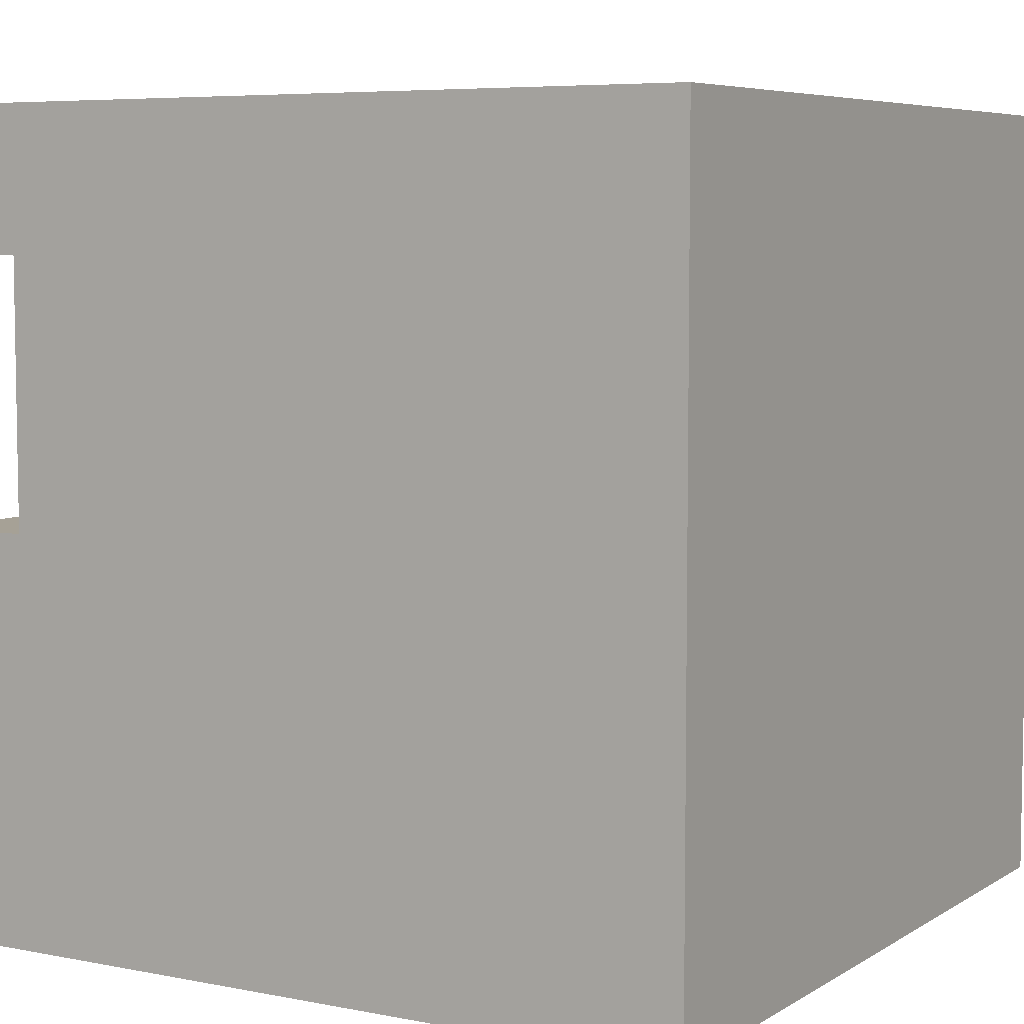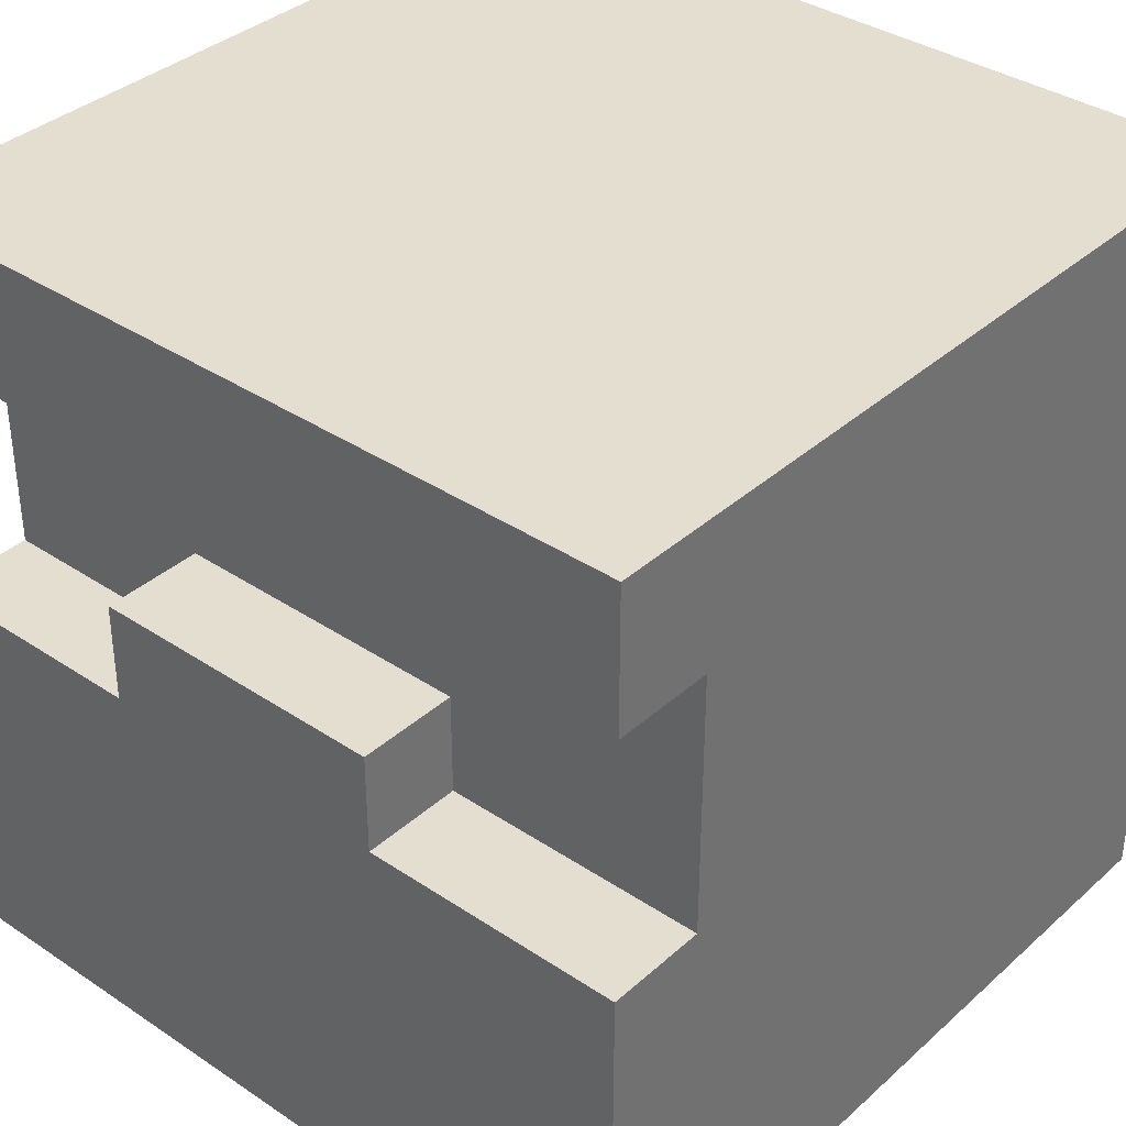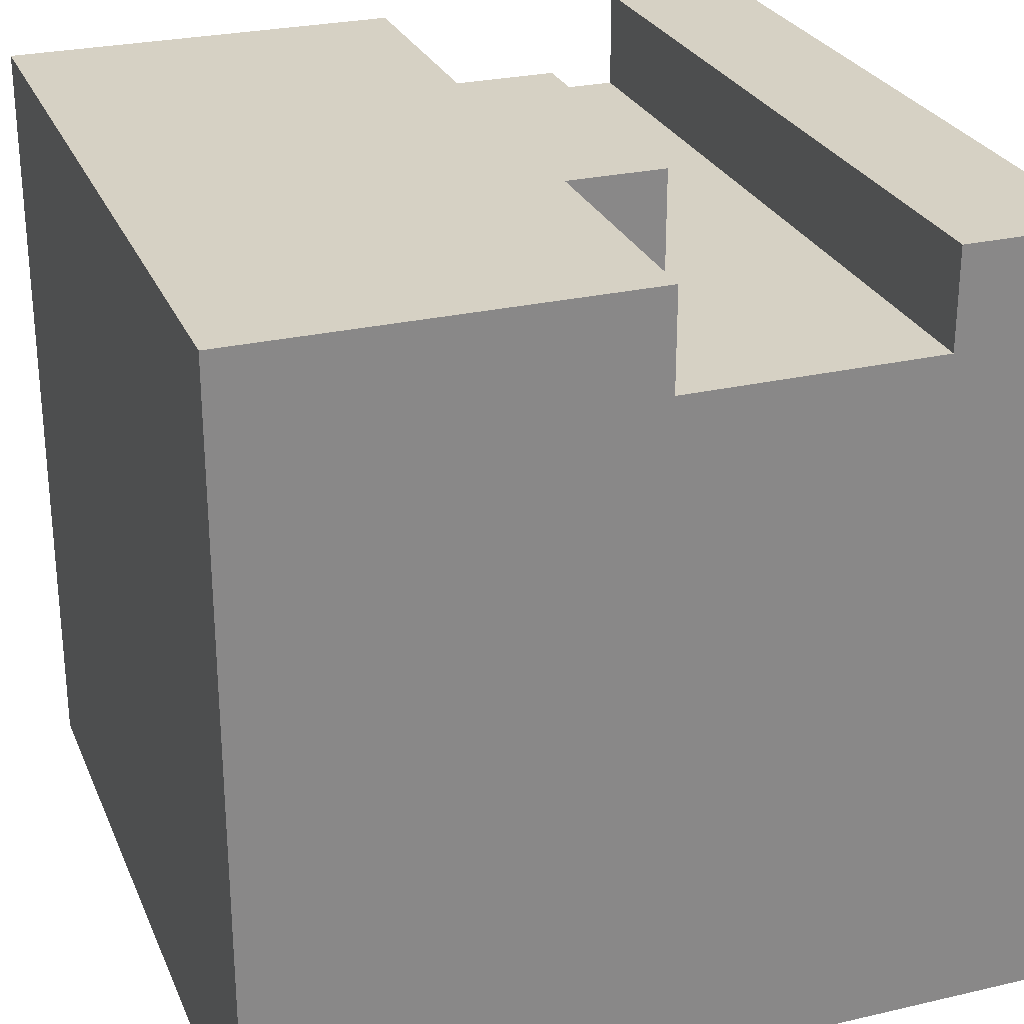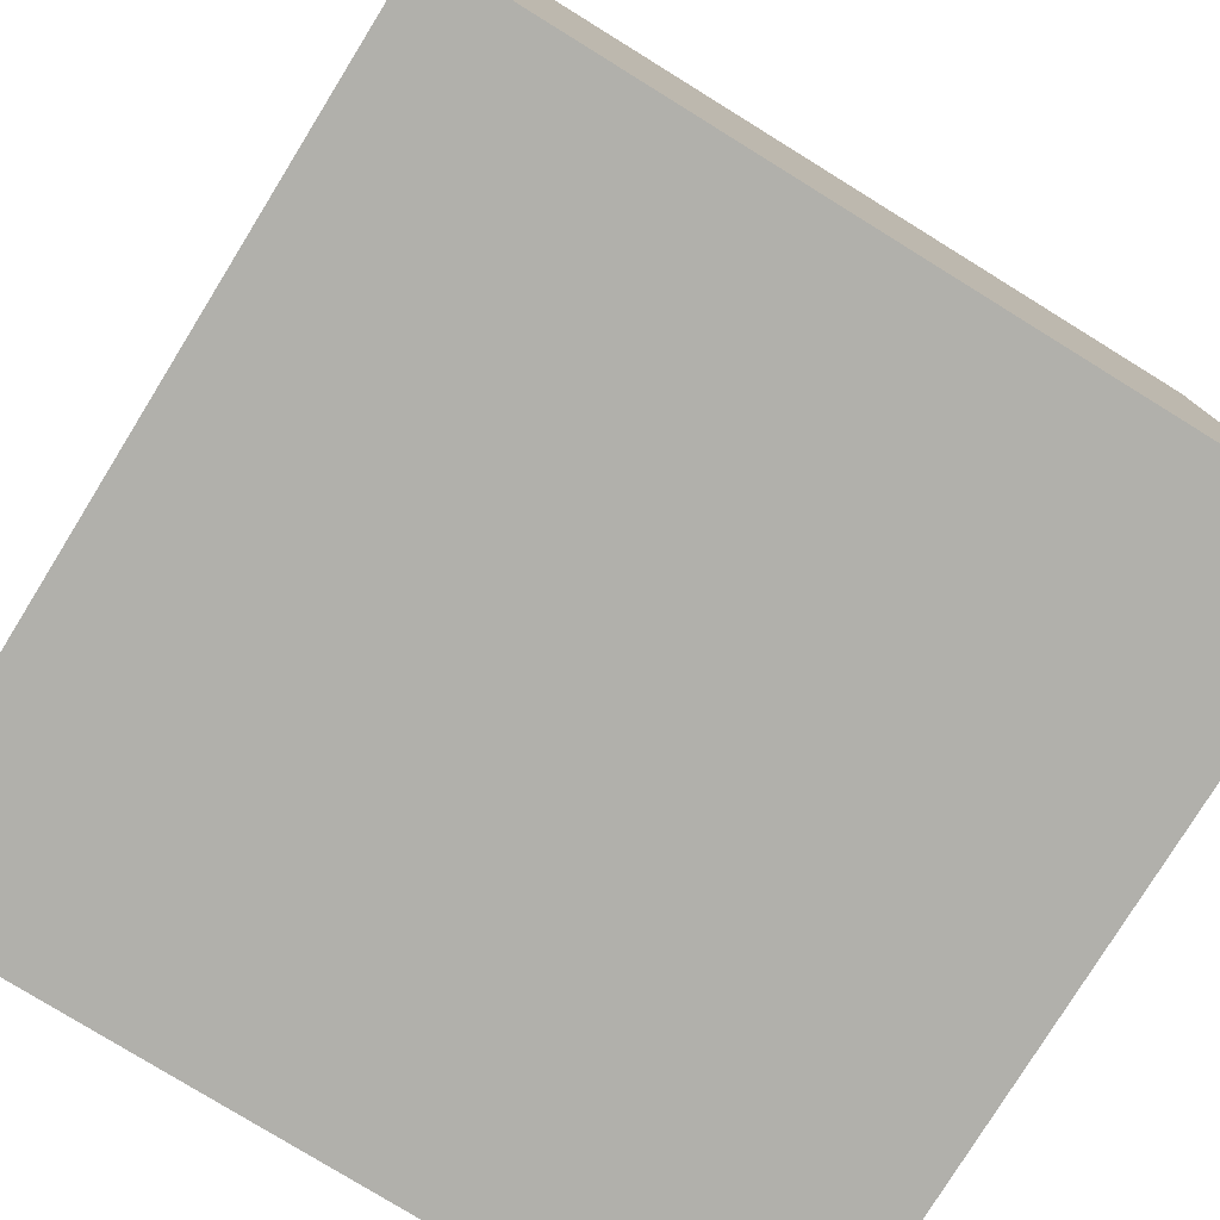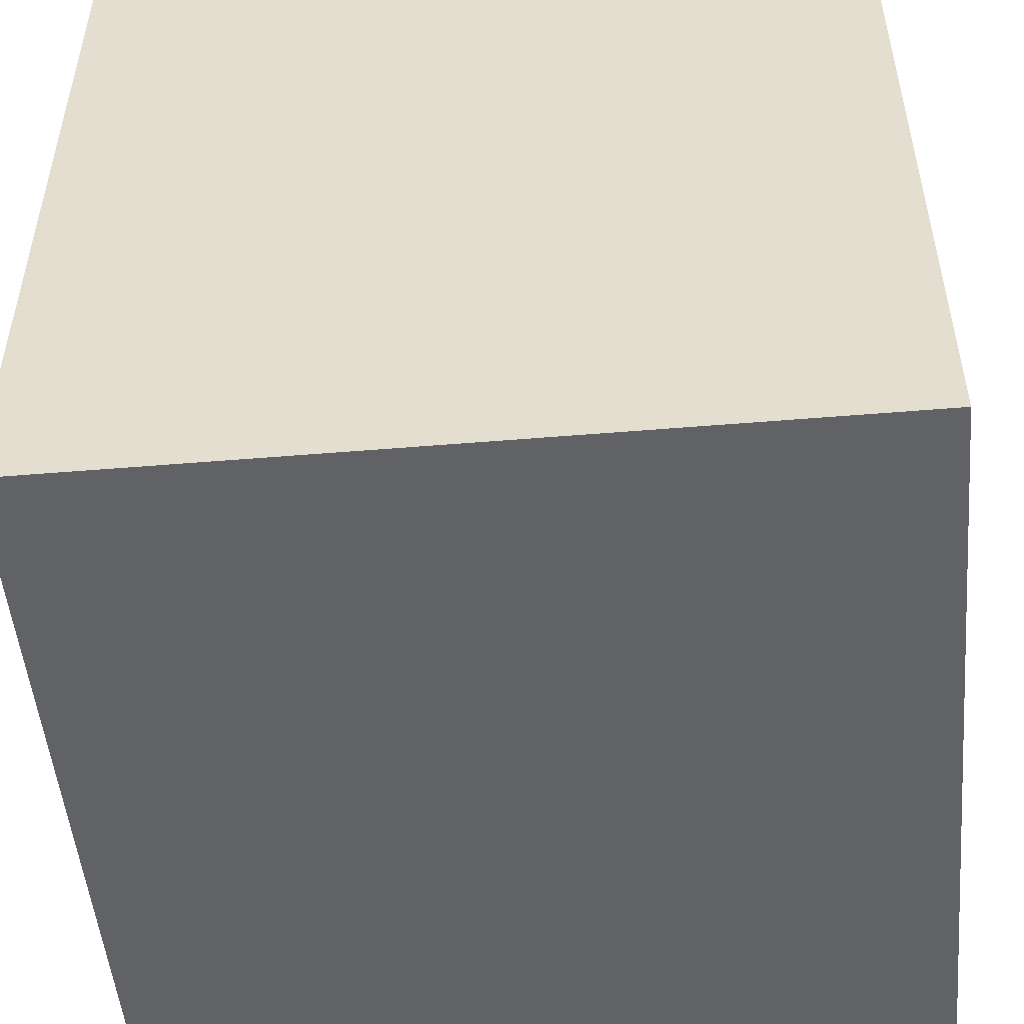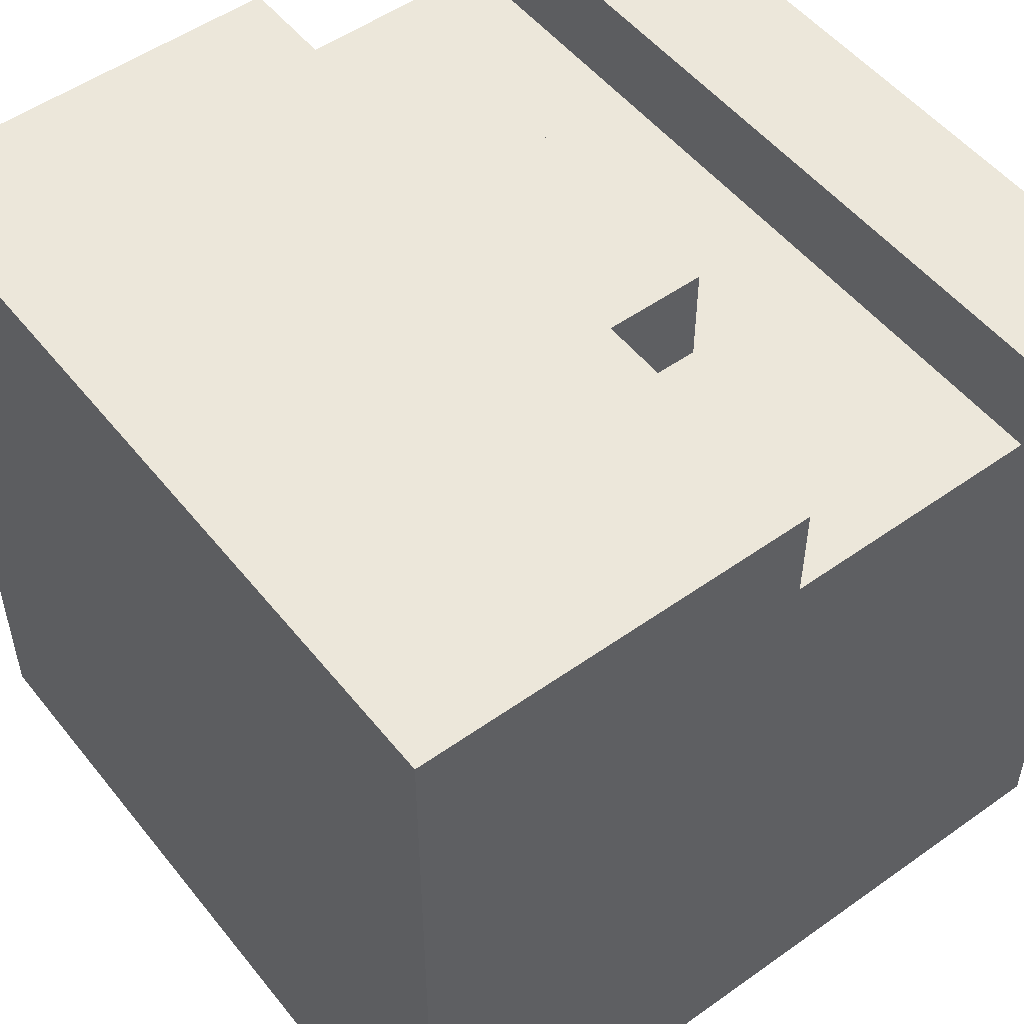
<metadata>
{"format":"obj","ext":"obj","renderer":"f3d","projection":"perspective","resolution":1024,"background":"white","views":[{"elev":6.2,"azim":120.6,"up":"+Y"},{"elev":36.4,"azim":41.0,"up":"+Y"},{"elev":27.0,"azim":70.2,"up":"+Z"},{"elev":-78.4,"azim":148.3,"up":"+Z"},{"elev":-50.7,"azim":5.2,"up":"+Z"},{"elev":52.0,"azim":52.5,"up":"+Z"}]}
</metadata>
<code>
g bumped_Hall_V2
v -20 0 20
v -20 0 -20
v -20 19 20
v -20 19 19
v -20 20 20
v -20 20 19
v -20 20 15
v -20 33 20
v -20 33 15
v -20 40 20
v -20 40 -20
v -8 20 20
v -8 20 19
v -8 20 15
v -8 21 19
v -8 21 15
v -8 22 19
v -8 22 15
v -8 23 19
v -8 23 15
v -8 24 19
v -8 24 15
v -8 25 20
v -8 25 19
v -8 25 15
v 7 20 20
v 7 20 19
v 7 20 15
v 7 21 19
v 7 21 15
v 7 22 19
v 7 22 15
v 7 23 19
v 7 23 15
v 7 24 19
v 7 24 15
v 7 25 20
v 7 25 19
v 7 25 15
v 20 0 20
v 20 0 -20
v 20 19 20
v 20 19 15
v 20 20 20
v 20 20 15
v 20 33 20
v 20 33 15
v 20 40 20
v 20 40 -20
v -20 0 20
v -20 19 20
v -20 20 20
v -20 33 20
v -20 40 20
v -8 20 20
v -8 25 20
v -7 19 20
v -7 24 20
v 6 19 20
v 6 24 20
v 7 20 20
v 7 25 20
v 20 0 20
v 20 19 20
v 20 20 20
v 20 33 20
v 20 40 20
v -20 20 15
v -20 33 15
v -19 20 15
v -18 20 15
v -17 20 15
v -16 20 15
v -15 20 15
v -14 20 15
v -13 20 15
v -12 20 15
v -11 20 15
v -10 20 15
v -9 20 15
v -8 20 15
v -8 21 15
v -8 22 15
v -8 23 15
v -8 24 15
v -8 25 15
v -7 25 15
v -6 25 15
v -5 25 15
v -4 25 15
v -3 25 15
v -2 25 15
v -1 25 15
v 0 25 15
v 1 25 15
v 2 25 15
v 3 25 15
v 4 25 15
v 5 25 15
v 6 25 15
v 7 20 15
v 7 21 15
v 7 22 15
v 7 23 15
v 7 24 15
v 7 25 15
v 8 20 15
v 9 20 15
v 10 20 15
v 11 20 15
v 12 20 15
v 13 20 15
v 14 20 15
v 15 20 15
v 16 20 15
v 17 20 15
v 18 20 15
v 19 20 15
v 20 20 15
v 20 33 15
v -20 0 -20
v -20 40 -20
v 20 0 -20
v 20 40 -20
v -20 0 20
v 20 0 20
v -20 0 -20
v 20 0 -20
v -20 33 20
v 20 33 20
v -20 33 15
v 20 33 15
v -20 20 20
v -8 20 20
v 7 20 20
v 20 20 20
v -20 20 19
v -19 20 19
v -18 20 19
v -17 20 19
v -16 20 19
v -15 20 19
v -14 20 19
v -13 20 19
v -12 20 19
v -11 20 19
v -10 20 19
v -9 20 19
v -8 20 19
v 7 20 19
v 8 20 19
v 9 20 19
v 10 20 19
v 11 20 19
v 12 20 19
v 13 20 19
v 14 20 19
v 15 20 19
v 16 20 19
v 17 20 19
v 18 20 19
v 19 20 19
v -20 20 15
v -19 20 15
v -18 20 15
v -17 20 15
v -16 20 15
v -15 20 15
v -14 20 15
v -13 20 15
v -12 20 15
v -11 20 15
v -10 20 15
v -9 20 15
v -8 20 15
v 7 20 15
v 8 20 15
v 9 20 15
v 10 20 15
v 11 20 15
v 12 20 15
v 13 20 15
v 14 20 15
v 15 20 15
v 16 20 15
v 17 20 15
v 18 20 15
v 19 20 15
v 20 20 15
v -8 25 20
v 7 25 20
v -8 25 19
v -7 25 19
v -6 25 19
v -5 25 19
v -4 25 19
v -3 25 19
v -2 25 19
v -1 25 19
v 0 25 19
v 1 25 19
v 2 25 19
v 3 25 19
v 4 25 19
v 5 25 19
v 6 25 19
v 7 25 19
v -8 25 15
v -7 25 15
v -6 25 15
v -5 25 15
v -4 25 15
v -3 25 15
v -2 25 15
v -1 25 15
v 0 25 15
v 1 25 15
v 2 25 15
v 3 25 15
v 4 25 15
v 5 25 15
v 6 25 15
v 7 25 15
v -20 40 20
v 20 40 20
v -20 40 -20
v 20 40 -20
f 3 2 1
f 4 2 3
f 5 4 3
f 6 2 4
f 6 4 5
f 7 2 6
f 9 2 7
f 10 9 8
f 11 2 9
f 11 9 10
f 15 13 12
f 15 14 13
f 16 14 15
f 17 15 12
f 17 16 15
f 18 16 17
f 19 17 12
f 19 18 17
f 20 18 19
f 21 19 12
f 21 20 19
f 22 20 21
f 23 21 12
f 24 22 21
f 24 21 23
f 25 22 24
f 26 27 29
f 27 28 29
f 29 28 30
f 26 29 31
f 29 30 31
f 31 30 32
f 26 31 33
f 31 32 33
f 33 32 34
f 26 33 35
f 33 34 35
f 35 34 36
f 26 35 37
f 35 36 38
f 37 35 38
f 38 36 39
f 40 41 42
f 42 41 43
f 42 43 44
f 43 41 45
f 44 43 45
f 45 41 47
f 46 47 48
f 47 41 49
f 48 47 49
f 55 52 51
f 57 51 50
f 57 56 55
f 57 55 51
f 58 56 57
f 59 57 50
f 59 58 57
f 60 56 58
f 60 58 59
f 61 60 59
f 62 56 60
f 62 60 61
f 63 59 50
f 64 61 59
f 64 59 63
f 65 61 64
f 66 54 53
f 67 54 66
f 70 69 68
f 71 69 70
f 72 69 71
f 73 69 72
f 74 69 73
f 75 69 74
f 76 69 75
f 77 69 76
f 78 69 77
f 79 69 78
f 80 69 79
f 81 69 80
f 82 69 81
f 83 69 82
f 84 69 83
f 85 69 84
f 86 69 85
f 87 69 86
f 88 69 87
f 89 69 88
f 90 69 89
f 91 69 90
f 92 69 91
f 93 69 92
f 94 69 93
f 95 69 94
f 96 69 95
f 97 69 96
f 98 69 97
f 99 69 98
f 100 69 99
f 106 69 100
f 107 105 104
f 107 106 105
f 107 102 101
f 107 103 102
f 107 104 103
f 108 106 107
f 109 106 108
f 110 106 109
f 111 106 110
f 112 106 111
f 113 106 112
f 114 106 113
f 115 106 114
f 116 106 115
f 117 106 116
f 118 106 117
f 119 106 118
f 120 69 106
f 120 106 119
f 121 122 123
f 123 122 124
f 127 126 125
f 128 126 127
f 131 130 129
f 132 130 131
f 133 134 137
f 137 134 138
f 138 134 139
f 139 134 140
f 140 134 141
f 141 134 142
f 142 134 143
f 143 134 144
f 144 134 145
f 145 134 146
f 146 134 147
f 147 134 148
f 148 134 149
f 135 136 150
f 150 136 151
f 151 136 152
f 152 136 153
f 153 136 154
f 154 136 155
f 155 136 156
f 156 136 157
f 157 136 158
f 158 136 159
f 159 136 160
f 160 136 161
f 161 136 162
f 137 138 163
f 138 139 164
f 163 138 164
f 139 140 165
f 164 139 165
f 140 141 166
f 165 140 166
f 141 142 167
f 166 141 167
f 142 143 168
f 167 142 168
f 143 144 169
f 168 143 169
f 144 145 170
f 169 144 170
f 145 146 171
f 170 145 171
f 146 147 172
f 171 146 172
f 147 148 173
f 172 147 173
f 148 149 174
f 173 148 174
f 174 149 175
f 150 151 176
f 151 152 177
f 176 151 177
f 152 153 178
f 177 152 178
f 153 154 179
f 178 153 179
f 154 155 180
f 179 154 180
f 155 156 181
f 180 155 181
f 156 157 182
f 181 156 182
f 157 158 183
f 182 157 183
f 158 159 184
f 183 158 184
f 159 160 185
f 184 159 185
f 160 161 186
f 185 160 186
f 161 162 187
f 186 161 187
f 162 136 188
f 187 162 188
f 188 136 189
f 190 191 192
f 192 191 193
f 193 191 194
f 194 191 195
f 195 191 196
f 196 191 197
f 197 191 198
f 198 191 199
f 199 191 200
f 200 191 201
f 201 191 202
f 202 191 203
f 203 191 204
f 204 191 205
f 205 191 206
f 206 191 207
f 192 193 208
f 193 194 209
f 208 193 209
f 194 195 210
f 209 194 210
f 195 196 211
f 210 195 211
f 196 197 212
f 211 196 212
f 197 198 213
f 212 197 213
f 198 199 214
f 213 198 214
f 199 200 215
f 214 199 215
f 200 201 216
f 215 200 216
f 201 202 217
f 216 201 217
f 202 203 218
f 217 202 218
f 203 204 219
f 218 203 219
f 204 205 220
f 219 204 220
f 205 206 221
f 220 205 221
f 206 207 222
f 221 206 222
f 222 207 223
f 224 225 226
f 226 225 227

</code>
